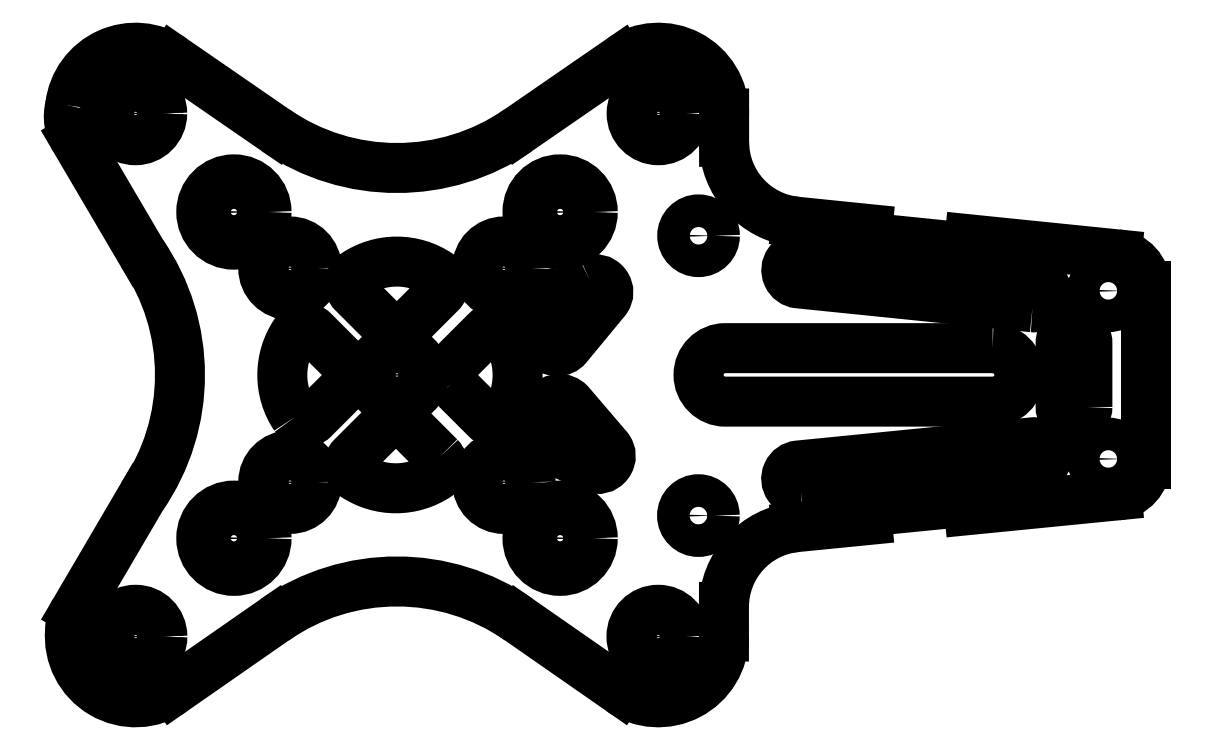
<metadata>
{"format":"dxf","ext":"dxf","renderer":"ezdxf+matplotlib","layout":"modelspace","background":"white","min_lineweight":24,"dpi":150}
</metadata>
<code>
0
SECTION
2
ENTITIES
0
LWPOLYLINE
8
0
90
4
70
1
43
0
10
55.7
20
2.504
42
-1
10
55.7
20
-2.496
10
30.7
20
-2.496
42
-1
10
30.7
20
2.504
0
LWPOLYLINE
8
0
90
4
70
1
43
0
10
37.78
20
-10.96
42
-1
10
37.53
20
-8.468
10
59.42
20
-6.302
42
-1
10
59.67
20
-8.79
0
LWPOLYLINE
8
0
90
6
70
1
43
0
10
3.983
20
-7.68
42
-0.4715
10
3.818
20
-9.4
42
-0.3059
10
-4.015
20
-9.4
42
-0.4715
10
-4.18
20
-7.68
10
-0.8906
20
-4.39
42
-0.4142
10
0.6934
20
-4.39
0
LWPOLYLINE
8
0
90
6
70
1
43
0
10
18.04
20
8.815
10
13.13
20
6.467
42
0.4507
10
12.69
20
4.494
10
13.99
20
2.724
42
0.4891
10
15.93
20
2.666
10
19.49
20
6.967
42
0.8035
0
LWPOLYLINE
8
0
90
6
70
1
43
0
10
-9.517
20
-3.927
42
-0.3059
10
-9.517
20
3.906
42
-0.4715
10
-7.796
20
4.071
10
-4.507
20
0.7809
42
-0.4142
10
-4.507
20
-0.803
10
-7.797
20
-4.092
42
-0.4715
0
LWPOLYLINE
8
0
90
6
70
1
43
0
10
5.077
20
-0.8026
42
-0.4142
10
5.078
20
0.7813
10
8.368
20
4.071
42
-0.4715
10
10.09
20
3.905
42
-0.3059
10
10.09
20
-3.928
42
-0.4715
10
8.367
20
-4.093
0
CIRCLE
8
0
10
28.19
20
-13.15
30
0
40
1.525
210
0
220
0
230
1
0
LWPOLYLINE
8
0
90
6
70
1
43
0
10
-0.802
20
4.39
10
-4.092
20
7.679
42
-0.4715
10
-3.926
20
9.4
42
-0.3059
10
3.906
20
9.4
42
-0.4715
10
4.072
20
7.679
10
0.7819
20
4.39
42
-0.4142
0
CIRCLE
8
0
10
24.43
20
-24.46
30
0
40
2.125
210
0
220
0
230
1
0
ARC
8
0
10
52.7
20
-12.71
30
0
40
0.8
210
0
220
-0
230
1
50
5.651
51
95.65
0
CIRCLE
8
0
10
-9.995
20
9.973
30
0
40
2.125
210
0
220
0
230
1
0
ARC
8
0
10
-26.48
20
24.15
30
0
40
4.193
210
0
220
0
230
1
50
166
51
210.4
0
LINE
8
0
10
30.59
20
21.79
30
0
11
30.59
21
24.44
31
0
0
ARC
8
0
10
-2.842e-05
20
-39.31
30
0
40
20
210
0
220
-0
230
1
50
55.16
51
124.8
0
LWPOLYLINE
8
0
90
4
70
1
43
0
10
64.56
20
-2.996
42
-1
10
62.06
20
-2.996
10
62.06
20
3.004
42
-1
10
64.56
20
3.004
0
LWPOLYLINE
8
0
90
4
70
1
43
0
10
59.43
20
6.328
10
37.54
20
8.559
42
-1
10
37.79
20
11.05
10
59.68
20
8.815
42
-1
0
LINE
8
0
10
44.7
20
12.77
30
0
11
52.66
21
11.96
31
0
0
CIRCLE
8
0
10
15.26
20
-15.27
30
0
40
2.05
210
0
220
0
230
1
0
ARC
8
0
10
-24.45
20
24.45
30
0
40
6.146
210
0
220
-0
230
1
50
55.41
51
173.3
0
CIRCLE
8
0
10
15.26
20
15.23
30
0
40
2.05
210
0
220
0
230
1
0
LINE
8
0
10
11.35
20
22.88
30
0
11
20.96
21
29.51
31
0
0
LWPOLYLINE
8
0
90
6
70
1
43
0
10
13.21
20
-6.349
10
18.29
20
-8.672
42
0.8035
10
19.7
20
-6.801
10
16.16
20
-2.66
42
0.4507
10
14.14
20
-2.752
10
12.76
20
-4.46
42
0.4891
0
CIRCLE
8
0
10
66.52
20
7.861
30
0
40
1.525
210
0
220
0
230
1
0
LINE
8
0
10
-23.83
20
11.36
30
0
11
-30.1
21
22.03
31
0
0
LINE
8
0
10
70
20
8.29
30
0
11
70
21
-8.282
31
0
0
ARC
8
0
10
38.09
20
21.79
30
0
40
7.5
210
0
220
0
230
1
50
180
51
264.2
0
ARC
8
0
10
67
20
8.29
30
0
40
3
210
0
220
0
230
1
50
0
51
84.18
0
ARC
8
0
10
-27.12
20
-23.77
30
0
40
3.428
210
0
220
0
230
1
50
149.6
51
181.7
0
LINE
8
0
10
37.34
20
-14.23
30
0
11
43.94
21
-13.58
31
0
0
ARC
8
0
10
52.74
20
12.76
30
0
40
0.8
210
0
220
0
230
1
50
264.2
51
354.2
0
CIRCLE
8
0
10
66.51
20
-7.857
30
0
40
1.525
210
0
220
0
230
1
0
CIRCLE
8
0
10
0
20
0
30
0
40
2.5
210
0
220
0
230
1
0
CIRCLE
8
0
10
0
20
0
30
0
40
2.125
210
0
220
0
230
1
0
ARC
8
0
10
44.78
20
13.57
30
0
40
0.8
210
0
220
0
230
1
50
174.2
51
264.2
0
CIRCLE
8
0
10
-9.995
20
-10.03
30
0
40
2.125
210
0
220
0
230
1
0
CIRCLE
8
0
10
10.01
20
-10.03
30
0
40
2.125
210
0
220
0
230
1
0
ARC
8
0
10
-40.28
20
-0.005245
30
0
40
20
210
0
220
0
230
1
50
-34.62
51
34.63
0
ARC
8
0
10
-24.43
20
-24.46
30
0
40
6.146
210
0
220
0
230
1
50
174.5
51
304.8
0
LINE
8
0
10
43.98
20
13.65
30
0
11
37.33
21
14.33
31
0
0
CIRCLE
8
0
10
-9.995
20
-10.03
30
0
40
2.5
210
0
220
0
230
1
0
CIRCLE
8
0
10
15.26
20
-15.27
30
0
40
3.05
210
0
220
0
230
1
0
CIRCLE
8
0
10
-15.24
20
15.23
30
0
40
2.05
210
0
220
0
230
1
0
LINE
8
0
10
67.3
20
11.27
30
0
11
53.54
21
12.68
31
0
0
CIRCLE
8
0
10
-24.45
20
24.45
30
0
40
2.5
210
0
220
0
230
1
0
CIRCLE
8
0
10
28.2
20
13.01
30
0
40
1.525
210
0
220
0
230
1
0
CIRCLE
8
0
10
-24.45
20
24.45
30
0
40
2.125
210
0
220
0
230
1
0
CIRCLE
8
0
10
-24.43
20
-24.46
30
0
40
2.5
210
0
220
0
230
1
0
ARC
8
0
10
7.165e-05
20
39.35
30
0
40
20
210
0
220
0
230
1
50
235.4
51
304.6
0
ARC
8
0
10
38.08
20
-21.7
30
0
40
7.5
210
0
220
0
230
1
50
95.65
51
180
0
ARC
8
0
10
24.45
20
24.45
30
0
40
6.146
210
0
220
0
230
1
50
-0.01734
51
124.6
0
ARC
8
0
10
44.73
20
-13.5
30
0
40
0.8
210
0
220
0
230
1
50
95.65
51
185.7
0
CIRCLE
8
0
10
-15.24
20
-15.27
30
0
40
3.05
210
0
220
0
230
1
0
CIRCLE
8
0
10
10.01
20
-10.03
30
0
40
2.5
210
0
220
0
230
1
0
CIRCLE
8
0
10
15.26
20
15.23
30
0
40
3.05
210
0
220
0
230
1
0
LINE
8
0
10
-11.35
20
22.88
30
0
11
-20.96
21
29.51
31
0
0
LINE
8
0
10
52.62
20
-11.92
30
0
11
44.66
21
-12.7
31
0
0
LINE
8
0
10
11.42
20
-22.9
30
0
11
20.92
21
-29.5
31
0
0
LINE
8
0
10
-30.08
20
-22.04
30
0
11
-23.83
21
-11.37
31
0
0
LINE
8
0
10
53.49
20
-12.63
30
0
11
67.3
21
-11.27
31
0
0
CIRCLE
8
0
10
-24.43
20
-24.46
30
0
40
2.125
210
0
220
0
230
1
0
CIRCLE
8
0
10
-9.995
20
9.973
30
0
40
2.5
210
0
220
0
230
1
0
CIRCLE
8
0
10
24.45
20
24.45
30
0
40
2.125
210
0
220
0
230
1
0
CIRCLE
8
0
10
10
20
9.973
30
0
40
2.5
210
0
220
0
230
1
0
LINE
8
0
10
30.58
20
-24.46
30
0
11
30.58
21
-21.69
31
0
0
CIRCLE
8
0
10
24.43
20
-24.46
30
0
40
2.5
210
0
220
0
230
1
0
CIRCLE
8
0
10
10
20
9.973
30
0
40
2.125
210
0
220
0
230
1
0
CIRCLE
8
0
10
-15.24
20
-15.27
30
0
40
2.05
210
0
220
0
230
1
0
ARC
8
0
10
24.43
20
-24.46
30
0
40
6.146
210
0
220
0
230
1
50
235.2
51
360
0
CIRCLE
8
0
10
-15.24
20
15.23
30
0
40
3.05
210
0
220
0
230
1
0
ARC
8
0
10
67
20
-8.282
30
0
40
3
210
0
220
0
230
1
50
275.7
51
360
0
LINE
8
0
10
-11.42
20
-22.9
30
0
11
-20.92
21
-29.5
31
0
0
CIRCLE
8
0
10
24.45
20
24.45
30
0
40
2.5
210
0
220
0
230
1
0
ENDSEC
0
EOF

</code>
